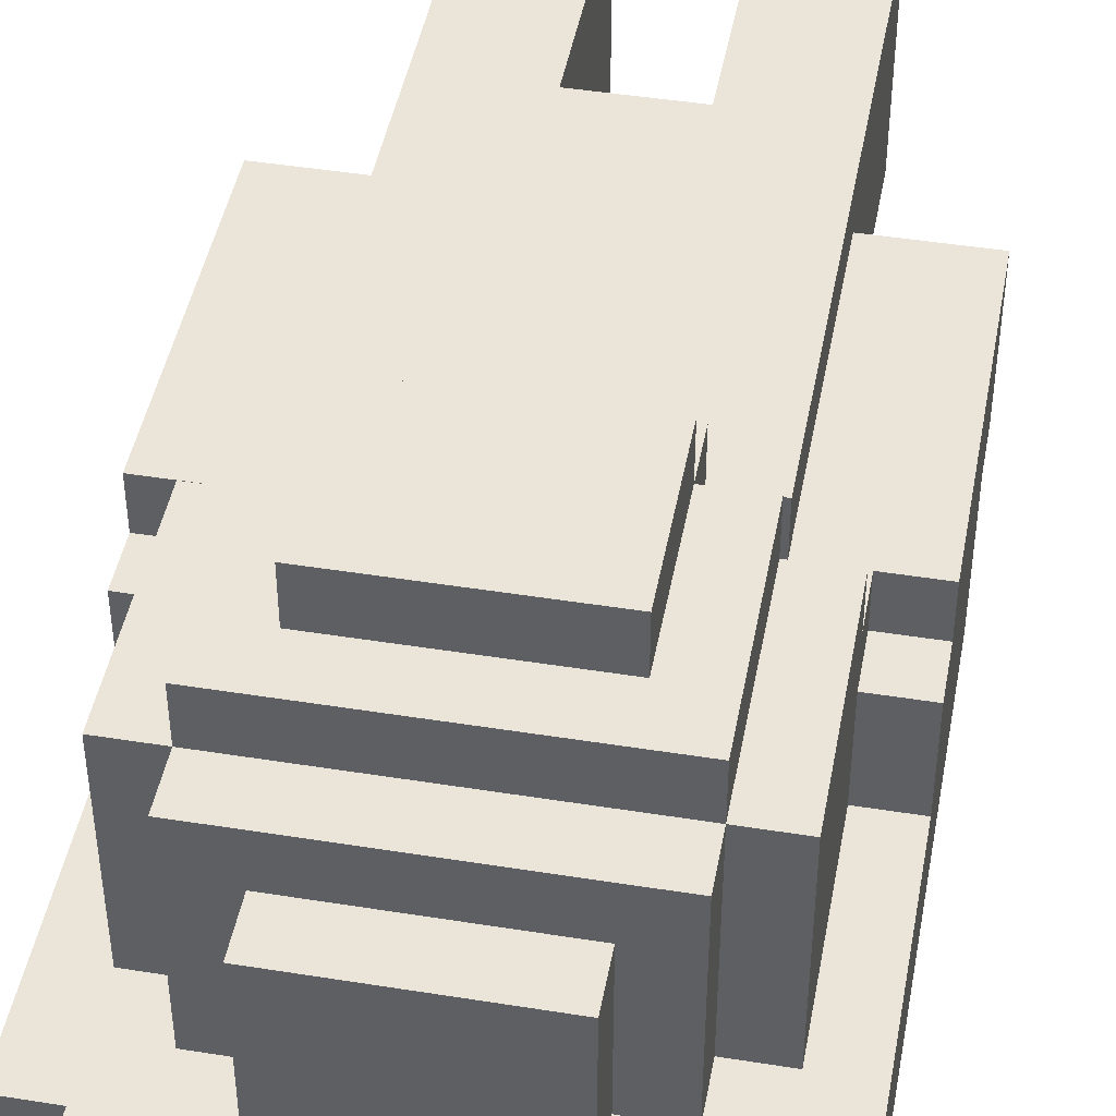
<metadata>
{"format":"obj","ext":"obj","renderer":"f3d","projection":"perspective","resolution":1024,"background":"white","views":[{"elev":45.1,"azim":-169.5,"up":"+Z"}]}
</metadata>
<code>
o
v -0.5 0.5 0.3
v -0.5 0.5 0
v -0.5 0.6 0
v -0.5 0.6 -0.3
v -0.5 0.7 0.3
v -0.5 0.7 0
v -0.5 1.1 0.3
v -0.5 1.1 0.2
v -0.5 1.2 0.2
v -0.5 1.2 0
v -0.5 1.6 -0.2
v -0.5 1.6 -0.3
v -0.5 1.8 0
v -0.5 1.8 -0.2
v -0.4 0.5 0
v -0.4 0.5 -0.3
v -0.4 0.6 0
v -0.4 0.6 -0.3
v -0.4 0.6 -0.4
v -0.4 1.1 0.3
v -0.4 1.1 0.2
v -0.4 1.2 0.4
v -0.4 1.2 0.3
v -0.4 1.2 0.2
v -0.4 1.2 0
v -0.4 1.5 -0.3
v -0.4 1.5 -0.4
v -0.4 1.6 0.4
v -0.4 1.6 0
v -0.4 1.6 -0.2
v -0.4 1.6 -0.3
v -0.4 1.7 -0.2
v -0.4 1.7 -0.3
v -0.4 1.8 0
v -0.4 1.8 -0.2
v -0.4 1.9 0
v -0.4 1.9 -0.2
v -0.3 0 0.5
v -0.3 0 0
v -0.3 0.1 0.5
v -0.3 0.1 0.4
v -0.3 0.1 0.3
v -0.3 0.1 0
v -0.3 0.2 0.4
v -0.3 0.2 0.3
v -0.3 0.5 0.3
v -0.3 0.5 0
v -0.3 0.5 -0.3
v -0.3 0.5 -0.4
v -0.3 0.6 0.4
v -0.3 0.6 0.3
v -0.3 0.6 -0.3
v -0.3 0.6 -0.4
v -0.3 0.7 0.3
v -0.3 0.9 0.4
v -0.3 0.9 0.3
v -0.3 1 0.4
v -0.3 1 0.3
v -0.3 1.1 0.4
v -0.3 1.1 0.3
v -0.3 1.2 0.5
v -0.3 1.2 0.4
v -0.3 1.5 0.5
v -0.3 1.5 0.4
v -0.3 1.5 -0.3
v -0.3 1.5 -0.4
v -0.3 1.6 0.5
v -0.3 1.6 0.4
v -0.3 1.6 0
v -0.3 1.6 -0.3
v -0.3 1.6 -0.4
v -0.3 1.7 0.4
v -0.3 1.7 0
v -0.3 1.7 -0.2
v -0.3 1.7 -0.3
v -0.3 1.8 -0.2
v -0.3 1.8 -0.3
v -0.2 1.1 0.5
v -0.2 1.1 0.4
v -0.2 1.1 0.3
v -0.2 1.2 0.6
v -0.2 1.2 0.5
v -0.2 1.2 0.4
v -0.2 1.2 0.3
v -0.2 1.5 0.6
v -0.2 1.5 0.5
v -0.2 1.6 -0.3
v -0.2 1.6 -0.4
v -0.2 1.7 0.3
v -0.2 1.7 0
v -0.2 1.7 -0.3
v -0.2 1.7 -0.4
v -0.2 1.8 0.3
v -0.2 1.8 0
v 0.1 0 0.5
v 0.1 0 0
v 0.1 0.1 0.5
v 0.1 0.1 0.4
v 0.1 0.1 0.1
v 0.1 0.1 0
v 0.1 0.2 0.4
v 0.1 0.2 0.1
v 0.1 0.4 0.4
v 0.1 0.4 0
v -0.1 0 0.5
v -0.1 0 0
v -0.1 0.1 0.5
v -0.1 0.1 0.4
v -0.1 0.1 0.1
v -0.1 0.1 0
v -0.1 0.2 0.4
v -0.1 0.2 0.1
v -0.1 0.4 0.4
v -0.1 0.4 0
v 0.2 1.1 0.5
v 0.2 1.1 0.4
v 0.2 1.1 0.3
v 0.2 1.2 0.6
v 0.2 1.2 0.5
v 0.2 1.2 0.4
v 0.2 1.2 0.3
v 0.2 1.3 0.6
v 0.2 1.3 0.5
v 0.2 1.4 0.6
v 0.2 1.4 0.5
v 0.2 1.5 0.6
v 0.2 1.5 0.5
v 0.2 1.6 -0.3
v 0.2 1.6 -0.4
v 0.2 1.7 0.3
v 0.2 1.7 0
v 0.2 1.7 -0.3
v 0.2 1.7 -0.4
v 0.2 1.8 0.3
v 0.2 1.8 0
v 0.3 0 0.5
v 0.3 0 0
v 0.3 0.1 0.5
v 0.3 0.1 0.4
v 0.3 0.1 0.3
v 0.3 0.1 0
v 0.3 0.2 0.4
v 0.3 0.2 0.3
v 0.3 0.5 0.3
v 0.3 0.5 0
v 0.3 0.5 -0.3
v 0.3 0.5 -0.4
v 0.3 0.6 0.4
v 0.3 0.6 0.3
v 0.3 0.6 -0.3
v 0.3 0.6 -0.4
v 0.3 0.7 0.3
v 0.3 0.9 0.4
v 0.3 0.9 0.3
v 0.3 1 0.4
v 0.3 1 0.3
v 0.3 1.1 0.4
v 0.3 1.1 0.3
v 0.3 1.2 0.5
v 0.3 1.2 0.4
v 0.3 1.5 0.5
v 0.3 1.5 0.4
v 0.3 1.5 -0.3
v 0.3 1.5 -0.4
v 0.3 1.6 0.5
v 0.3 1.6 0.4
v 0.3 1.6 0
v 0.3 1.6 -0.3
v 0.3 1.6 -0.4
v 0.3 1.7 0.4
v 0.3 1.7 0
v 0.3 1.7 -0.2
v 0.3 1.7 -0.3
v 0.3 1.8 -0.2
v 0.3 1.8 -0.3
v 0.4 0.5 0
v 0.4 0.5 -0.3
v 0.4 0.6 0
v 0.4 0.6 -0.3
v 0.4 0.6 -0.4
v 0.4 1.1 0.3
v 0.4 1.1 0.2
v 0.4 1.2 0.4
v 0.4 1.2 0.3
v 0.4 1.2 0.2
v 0.4 1.2 0
v 0.4 1.5 -0.3
v 0.4 1.5 -0.4
v 0.4 1.6 0.4
v 0.4 1.6 0
v 0.4 1.6 -0.2
v 0.4 1.6 -0.3
v 0.4 1.7 -0.2
v 0.4 1.7 -0.3
v 0.4 1.8 0
v 0.4 1.8 -0.2
v 0.4 1.9 0
v 0.4 1.9 -0.2
v 0.5 0.5 0.3
v 0.5 0.5 0
v 0.5 0.6 0
v 0.5 0.6 -0.3
v 0.5 0.7 0.3
v 0.5 0.7 0
v 0.5 1.1 0.3
v 0.5 1.1 0.2
v 0.5 1.2 0.2
v 0.5 1.2 0
v 0.5 1.6 -0.2
v 0.5 1.6 -0.3
v 0.5 1.8 0
v 0.5 1.8 -0.2
v -0.2 1.2 0.6
v -0.2 1.5 0.6
v 0 1.4 0.6
v 0 1.5 0.6
v 0.1 1.3 0.6
v 0.1 1.4 0.6
v 0.1 1.5 0.6
v 0.2 1.2 0.6
v 0.2 1.3 0.6
v 0.2 1.4 0.6
v 0.2 1.5 0.6
v -0.3 0 0.5
v -0.3 0.1 0.5
v -0.3 1.2 0.5
v -0.3 1.5 0.5
v -0.3 1.6 0.5
v -0.2 1.1 0.5
v -0.2 1.2 0.5
v -0.2 1.5 0.5
v -0.2 1.6 0.5
v -0.1 0 0.5
v -0.1 0.1 0.5
v 0 1.5 0.5
v 0.1 0 0.5
v 0.1 0.1 0.5
v 0.1 1.5 0.5
v 0.2 1.1 0.5
v 0.2 1.2 0.5
v 0.2 1.3 0.5
v 0.2 1.4 0.5
v 0.2 1.5 0.5
v 0.2 1.6 0.5
v 0.3 0 0.5
v 0.3 0.1 0.5
v 0.3 1.2 0.5
v 0.3 1.5 0.5
v 0.3 1.6 0.5
v -0.4 1.2 0.4
v -0.4 1.6 0.4
v -0.3 0.1 0.4
v -0.3 0.2 0.4
v -0.3 0.6 0.4
v -0.3 0.9 0.4
v -0.3 1 0.4
v -0.3 1.1 0.4
v -0.3 1.2 0.4
v -0.3 1.5 0.4
v -0.3 1.6 0.4
v -0.3 1.7 0.4
v -0.2 0.2 0.4
v -0.2 0.6 0.4
v -0.2 0.7 0.4
v -0.2 0.9 0.4
v -0.2 1 0.4
v -0.2 1.1 0.4
v -0.2 1.6 0.4
v -0.1 0.1 0.4
v -0.1 0.2 0.4
v -0.1 0.4 0.4
v -0.1 0.5 0.4
v -0.1 0.6 0.4
v -0.1 0.9 0.4
v -0.1 1 0.4
v -0.1 1.1 0.4
v 0 0.9 0.4
v 0 1 0.4
v 0.1 0.1 0.4
v 0.1 0.2 0.4
v 0.1 0.4 0.4
v 0.1 0.5 0.4
v 0.1 0.6 0.4
v 0.1 0.9 0.4
v 0.1 1 0.4
v 0.1 1.1 0.4
v 0.2 0.2 0.4
v 0.2 0.6 0.4
v 0.2 0.7 0.4
v 0.2 0.9 0.4
v 0.2 1 0.4
v 0.2 1.1 0.4
v 0.2 1.6 0.4
v 0.3 0.1 0.4
v 0.3 0.2 0.4
v 0.3 0.6 0.4
v 0.3 0.9 0.4
v 0.3 1 0.4
v 0.3 1.1 0.4
v 0.3 1.2 0.4
v 0.3 1.5 0.4
v 0.3 1.6 0.4
v 0.3 1.7 0.4
v 0.4 1.2 0.4
v 0.4 1.6 0.4
v -0.5 0.5 0.3
v -0.5 0.7 0.3
v -0.5 1.1 0.3
v -0.4 0.7 0.3
v -0.4 1.1 0.3
v -0.4 1.2 0.3
v -0.3 0.5 0.3
v -0.3 0.6 0.3
v -0.3 0.7 0.3
v -0.3 0.9 0.3
v -0.3 1 0.3
v -0.3 1.1 0.3
v -0.3 1.2 0.3
v -0.2 1.1 0.3
v -0.2 1.2 0.3
v -0.2 1.7 0.3
v -0.2 1.8 0.3
v 0.2 1.1 0.3
v 0.2 1.2 0.3
v 0.2 1.7 0.3
v 0.2 1.8 0.3
v 0.3 0.5 0.3
v 0.3 0.6 0.3
v 0.3 0.7 0.3
v 0.3 0.9 0.3
v 0.3 1 0.3
v 0.3 1.1 0.3
v 0.3 1.2 0.3
v 0.4 0.7 0.3
v 0.4 1.1 0.3
v 0.4 1.2 0.3
v 0.5 0.5 0.3
v 0.5 0.7 0.3
v 0.5 1.1 0.3
v -0.5 1.1 0.2
v -0.5 1.2 0.2
v -0.4 1.1 0.2
v -0.4 1.2 0.2
v 0.4 1.1 0.2
v 0.4 1.2 0.2
v 0.5 1.1 0.2
v 0.5 1.2 0.2
v -0.5 1.2 0
v -0.5 1.8 0
v -0.4 1.2 0
v -0.4 1.6 0
v -0.4 1.8 0
v -0.4 1.9 0
v -0.3 1.6 0
v -0.3 1.7 0
v -0.2 1.7 0
v -0.2 1.8 0
v 0.2 1.7 0
v 0.2 1.8 0
v 0.3 1.6 0
v 0.3 1.7 0
v 0.4 1.2 0
v 0.4 1.6 0
v 0.4 1.8 0
v 0.4 1.9 0
v 0.5 1.2 0
v 0.5 1.8 0
v -0.5 0.5 0
v -0.5 0.6 0
v -0.4 0.5 0
v -0.4 0.6 0
v -0.3 0 0
v -0.3 0.1 0
v -0.3 0.5 0
v -0.2 0.1 0
v -0.2 0.5 0
v -0.1 0 0
v -0.1 0.1 0
v -0.1 0.4 0
v 0.1 0 0
v 0.1 0.1 0
v 0.1 0.4 0
v 0.2 0.1 0
v 0.2 0.5 0
v 0.3 0 0
v 0.3 0.1 0
v 0.3 0.5 0
v 0.4 0.5 0
v 0.4 0.6 0
v 0.5 0.5 0
v 0.5 0.6 0
v -0.5 1.6 -0.2
v -0.5 1.8 -0.2
v -0.4 1.6 -0.2
v -0.4 1.7 -0.2
v -0.4 1.8 -0.2
v -0.4 1.9 -0.2
v -0.3 1.7 -0.2
v -0.3 1.8 -0.2
v 0.3 1.7 -0.2
v 0.3 1.8 -0.2
v 0.4 1.6 -0.2
v 0.4 1.7 -0.2
v 0.4 1.8 -0.2
v 0.4 1.9 -0.2
v 0.5 1.6 -0.2
v 0.5 1.8 -0.2
v -0.5 0.6 -0.3
v -0.5 1.6 -0.3
v -0.4 0.5 -0.3
v -0.4 0.6 -0.3
v -0.4 1.5 -0.3
v -0.4 1.6 -0.3
v -0.4 1.7 -0.3
v -0.3 0.5 -0.3
v -0.3 0.6 -0.3
v -0.3 1.5 -0.3
v -0.3 1.6 -0.3
v -0.3 1.7 -0.3
v -0.3 1.8 -0.3
v -0.2 1.6 -0.3
v -0.2 1.7 -0.3
v 0.2 1.6 -0.3
v 0.2 1.7 -0.3
v 0.3 0.5 -0.3
v 0.3 0.6 -0.3
v 0.3 1.5 -0.3
v 0.3 1.6 -0.3
v 0.3 1.7 -0.3
v 0.3 1.8 -0.3
v 0.4 0.5 -0.3
v 0.4 0.6 -0.3
v 0.4 1.5 -0.3
v 0.4 1.6 -0.3
v 0.4 1.7 -0.3
v 0.5 0.6 -0.3
v 0.5 1.6 -0.3
v -0.4 0.6 -0.4
v -0.4 1.5 -0.4
v -0.3 0.5 -0.4
v -0.3 0.6 -0.4
v -0.3 1.5 -0.4
v -0.3 1.6 -0.4
v -0.2 1.6 -0.4
v -0.2 1.7 -0.4
v 0.2 1.6 -0.4
v 0.2 1.7 -0.4
v 0.3 0.5 -0.4
v 0.3 0.6 -0.4
v 0.3 1.5 -0.4
v 0.3 1.6 -0.4
v 0.4 0.6 -0.4
v 0.4 1.5 -0.4
v -0.3 0 0.5
v -0.1 0 0.5
v 0.1 0 0.5
v 0.3 0 0.5
v -0.3 0 0
v -0.1 0 0
v 0.1 0 0
v 0.3 0 0
v -0.1 0.4 0.4
v 0.1 0.4 0.4
v -0.1 0.4 0
v 0.1 0.4 0
v -0.5 0.5 0.3
v -0.3 0.5 0.3
v 0.3 0.5 0.3
v 0.5 0.5 0.3
v -0.5 0.5 0
v -0.4 0.5 0
v -0.3 0.5 0
v -0.2 0.5 0
v 0.2 0.5 0
v 0.3 0.5 0
v 0.4 0.5 0
v 0.5 0.5 0
v -0.4 0.5 -0.3
v -0.3 0.5 -0.3
v 0.3 0.5 -0.3
v 0.4 0.5 -0.3
v -0.3 0.5 -0.4
v 0.3 0.5 -0.4
v -0.5 0.6 0
v -0.4 0.6 0
v 0.4 0.6 0
v 0.5 0.6 0
v -0.5 0.6 -0.3
v -0.4 0.6 -0.3
v -0.3 0.6 -0.3
v 0.3 0.6 -0.3
v 0.4 0.6 -0.3
v 0.5 0.6 -0.3
v -0.4 0.6 -0.4
v -0.3 0.6 -0.4
v 0.3 0.6 -0.4
v 0.4 0.6 -0.4
v -0.2 1.1 0.5
v 0.2 1.1 0.5
v -0.2 1.1 0.4
v -0.1 1.1 0.4
v 0.1 1.1 0.4
v 0.2 1.1 0.4
v -0.2 1.2 0.6
v 0.2 1.2 0.6
v -0.3 1.2 0.5
v -0.2 1.2 0.5
v 0.2 1.2 0.5
v 0.3 1.2 0.5
v -0.4 1.2 0.4
v -0.3 1.2 0.4
v -0.2 1.2 0.4
v 0.2 1.2 0.4
v 0.3 1.2 0.4
v 0.4 1.2 0.4
v -0.4 1.2 0.3
v -0.3 1.2 0.3
v -0.2 1.2 0.3
v 0.2 1.2 0.3
v 0.3 1.2 0.3
v 0.4 1.2 0.3
v -0.3 0.1 0.5
v -0.1 0.1 0.5
v 0.1 0.1 0.5
v 0.3 0.1 0.5
v -0.3 0.1 0.4
v -0.1 0.1 0.4
v 0.1 0.1 0.4
v 0.3 0.1 0.4
v -0.3 1.1 0.4
v -0.2 1.1 0.4
v 0.2 1.1 0.4
v 0.3 1.1 0.4
v -0.5 1.1 0.3
v -0.4 1.1 0.3
v -0.3 1.1 0.3
v -0.2 1.1 0.3
v 0.2 1.1 0.3
v 0.3 1.1 0.3
v 0.4 1.1 0.3
v 0.5 1.1 0.3
v -0.5 1.1 0.2
v -0.4 1.1 0.2
v 0.4 1.1 0.2
v 0.5 1.1 0.2
v -0.5 1.2 0.2
v -0.4 1.2 0.2
v 0.4 1.2 0.2
v 0.5 1.2 0.2
v -0.5 1.2 0
v -0.4 1.2 0
v 0.4 1.2 0
v 0.5 1.2 0
v -0.2 1.5 0.6
v 0 1.5 0.6
v 0.1 1.5 0.6
v 0.2 1.5 0.6
v -0.2 1.5 0.5
v 0 1.5 0.5
v 0.1 1.5 0.5
v 0.2 1.5 0.5
v -0.4 1.5 -0.3
v -0.3 1.5 -0.3
v 0.3 1.5 -0.3
v 0.4 1.5 -0.3
v -0.4 1.5 -0.4
v -0.3 1.5 -0.4
v 0.3 1.5 -0.4
v 0.4 1.5 -0.4
v -0.3 1.6 0.5
v -0.2 1.6 0.5
v 0.2 1.6 0.5
v 0.3 1.6 0.5
v -0.4 1.6 0.4
v -0.3 1.6 0.4
v -0.2 1.6 0.4
v 0.2 1.6 0.4
v 0.3 1.6 0.4
v 0.4 1.6 0.4
v -0.4 1.6 0
v -0.3 1.6 0
v 0.3 1.6 0
v 0.4 1.6 0
v -0.5 1.6 -0.2
v -0.4 1.6 -0.2
v 0.4 1.6 -0.2
v 0.5 1.6 -0.2
v -0.5 1.6 -0.3
v -0.4 1.6 -0.3
v -0.3 1.6 -0.3
v -0.2 1.6 -0.3
v 0.2 1.6 -0.3
v 0.3 1.6 -0.3
v 0.4 1.6 -0.3
v 0.5 1.6 -0.3
v -0.3 1.6 -0.4
v -0.2 1.6 -0.4
v 0.2 1.6 -0.4
v 0.3 1.6 -0.4
v -0.3 1.7 0.4
v 0.3 1.7 0.4
v -0.2 1.7 0.3
v 0.2 1.7 0.3
v -0.3 1.7 0
v -0.2 1.7 0
v 0.2 1.7 0
v 0.3 1.7 0
v -0.4 1.7 -0.2
v -0.3 1.7 -0.2
v 0.3 1.7 -0.2
v 0.4 1.7 -0.2
v -0.4 1.7 -0.3
v -0.3 1.7 -0.3
v -0.2 1.7 -0.3
v 0.2 1.7 -0.3
v 0.3 1.7 -0.3
v 0.4 1.7 -0.3
v -0.2 1.7 -0.4
v 0.2 1.7 -0.4
v -0.2 1.8 0.3
v 0.2 1.8 0.3
v -0.5 1.8 0
v -0.4 1.8 0
v -0.2 1.8 0
v 0.2 1.8 0
v 0.4 1.8 0
v 0.5 1.8 0
v -0.5 1.8 -0.2
v -0.4 1.8 -0.2
v -0.3 1.8 -0.2
v 0.3 1.8 -0.2
v 0.4 1.8 -0.2
v 0.5 1.8 -0.2
v -0.3 1.8 -0.3
v 0.3 1.8 -0.3
v -0.4 1.9 0
v 0.4 1.9 0
v -0.4 1.9 -0.2
v 0.4 1.9 -0.2
f 3 2 1
f 5 3 1
f 5 4 3
f 6 4 5
f 7 6 5
f 8 6 7
f 9 6 8
f 10 4 6
f 10 6 9
f 11 4 10
f 12 4 11
f 13 11 10
f 14 11 13
f 17 16 15
f 18 16 17
f 23 21 20
f 24 21 23
f 26 19 18
f 27 19 26
f 28 25 24
f 28 23 22
f 28 24 23
f 29 25 28
f 32 31 30
f 33 31 32
f 36 35 34
f 37 35 36
f 40 39 38
f 41 39 40
f 42 39 41
f 43 39 42
f 44 42 41
f 45 43 42
f 45 42 44
f 46 45 44
f 46 43 45
f 47 43 46
f 50 46 44
f 51 46 50
f 52 49 48
f 53 49 52
f 54 51 50
f 55 54 50
f 56 54 55
f 57 56 55
f 58 56 57
f 59 58 57
f 60 58 59
f 63 62 61
f 64 62 63
f 67 64 63
f 68 64 67
f 70 66 65
f 71 66 70
f 72 69 68
f 73 69 72
f 76 75 74
f 77 75 76
f 82 79 78
f 83 80 79
f 83 79 82
f 84 80 83
f 85 82 81
f 86 82 85
f 91 88 87
f 92 88 91
f 93 90 89
f 94 90 93
f 97 96 95
f 98 96 97
f 99 96 98
f 100 96 99
f 101 99 98
f 102 100 99
f 102 99 101
f 103 102 101
f 104 100 102
f 104 102 103
f 105 106 107
f 107 106 108
f 108 106 109
f 109 106 110
f 108 109 111
f 109 110 112
f 111 109 112
f 111 112 113
f 112 110 114
f 113 112 114
f 115 116 119
f 116 117 120
f 119 116 120
f 120 117 121
f 118 119 122
f 122 119 123
f 122 123 124
f 124 123 125
f 124 125 126
f 126 125 127
f 128 129 132
f 132 129 133
f 130 131 134
f 134 131 135
f 136 137 138
f 138 137 139
f 139 137 140
f 140 137 141
f 139 140 142
f 140 141 143
f 142 140 143
f 142 143 144
f 143 141 144
f 144 141 145
f 142 144 148
f 148 144 149
f 146 147 150
f 150 147 151
f 148 149 152
f 148 152 153
f 153 152 154
f 153 154 155
f 155 154 156
f 155 156 157
f 157 156 158
f 159 160 161
f 161 160 162
f 161 162 165
f 165 162 166
f 163 164 168
f 168 164 169
f 166 167 170
f 170 167 171
f 172 173 174
f 174 173 175
f 176 177 178
f 178 177 179
f 181 182 184
f 184 182 185
f 179 180 187
f 187 180 188
f 185 186 189
f 183 184 189
f 184 185 189
f 189 186 190
f 191 192 193
f 193 192 194
f 195 196 197
f 197 196 198
f 199 200 201
f 199 201 203
f 201 202 203
f 203 202 204
f 203 204 205
f 205 204 206
f 206 204 207
f 204 202 208
f 207 204 208
f 208 202 209
f 209 202 210
f 208 209 211
f 211 209 212
f 215 214 213
f 216 214 215
f 217 215 213
f 218 216 215
f 218 215 217
f 219 216 218
f 220 217 213
f 221 218 217
f 221 217 220
f 222 219 218
f 222 218 221
f 223 219 222
f 230 227 226
f 231 228 227
f 231 227 230
f 232 228 231
f 233 225 224
f 234 225 233
f 235 232 231
f 238 232 235
f 239 230 229
f 240 230 239
f 243 232 238
f 244 232 243
f 245 237 236
f 246 237 245
f 247 242 241
f 247 241 240
f 247 243 242
f 248 244 243
f 248 243 247
f 249 244 248
f 258 251 250
f 259 251 258
f 260 251 259
f 262 253 252
f 262 254 253
f 263 255 254
f 263 254 262
f 264 255 263
f 265 256 255
f 265 255 264
f 266 257 256
f 266 256 265
f 267 257 266
f 268 261 260
f 269 262 252
f 270 263 262
f 270 262 269
f 271 263 270
f 272 263 271
f 273 264 263
f 273 263 272
f 274 265 264
f 274 266 265
f 275 267 266
f 275 266 274
f 276 267 275
f 277 274 264
f 277 275 274
f 278 276 275
f 278 275 277
f 281 272 271
f 282 273 272
f 282 272 281
f 283 264 273
f 283 273 282
f 284 277 264
f 284 278 277
f 285 276 278
f 285 278 284
f 286 276 285
f 287 282 281
f 287 280 279
f 287 281 280
f 287 283 282
f 288 264 283
f 288 283 287
f 289 285 284
f 289 264 288
f 289 284 264
f 290 285 289
f 291 286 285
f 291 285 290
f 292 286 291
f 293 261 268
f 294 287 279
f 295 288 287
f 295 287 294
f 296 289 288
f 296 288 295
f 296 290 289
f 297 291 290
f 297 290 296
f 298 292 291
f 298 291 297
f 299 292 298
f 302 261 293
f 303 261 302
f 304 302 301
f 304 301 300
f 305 302 304
f 309 307 306
f 309 308 307
f 310 308 309
f 312 309 306
f 313 309 312
f 314 310 309
f 314 309 313
f 315 310 314
f 316 310 315
f 317 311 310
f 317 310 316
f 318 311 317
f 319 318 317
f 320 318 319
f 325 322 321
f 326 322 325
f 332 324 323
f 333 324 332
f 334 331 330
f 334 328 327
f 334 329 328
f 334 332 331
f 334 330 329
f 335 333 332
f 335 332 334
f 336 333 335
f 337 334 327
f 338 335 334
f 338 334 337
f 339 335 338
f 342 341 340
f 343 341 342
f 346 345 344
f 347 345 346
f 350 349 348
f 351 349 350
f 352 349 351
f 354 353 352
f 354 352 351
f 355 353 354
f 356 353 355
f 357 353 356
f 359 353 357
f 361 359 358
f 363 361 360
f 364 353 359
f 364 359 361
f 364 361 363
f 365 353 364
f 366 363 362
f 366 364 363
f 367 364 366
f 368 369 370
f 370 369 371
f 372 373 375
f 373 374 375
f 375 374 376
f 372 375 377
f 375 376 378
f 377 375 378
f 378 376 379
f 379 376 382
f 380 381 383
f 381 382 383
f 382 376 384
f 383 382 384
f 380 383 385
f 383 384 386
f 385 383 386
f 386 384 387
f 388 389 390
f 390 389 391
f 392 393 394
f 394 393 395
f 395 393 396
f 396 397 398
f 395 396 398
f 398 397 399
f 399 397 401
f 400 401 403
f 401 397 404
f 403 401 404
f 404 397 405
f 402 403 406
f 403 404 406
f 406 404 407
f 408 409 411
f 411 409 412
f 412 409 413
f 410 411 415
f 415 411 416
f 413 414 417
f 412 413 417
f 417 414 418
f 418 414 419
f 419 420 421
f 418 419 421
f 421 420 422
f 422 420 424
f 423 424 428
f 424 420 429
f 428 424 429
f 429 420 430
f 425 426 431
f 431 426 432
f 427 428 433
f 428 429 433
f 433 429 434
f 434 429 435
f 432 433 436
f 433 434 436
f 436 434 437
f 438 439 441
f 441 439 442
f 440 441 444
f 442 443 444
f 441 442 444
f 440 444 446
f 444 445 446
f 446 445 447
f 440 446 448
f 448 446 449
f 449 446 450
f 450 446 451
f 449 450 452
f 452 450 453
f 458 455 454
f 459 455 458
f 460 457 456
f 461 457 460
f 464 463 462
f 465 463 464
f 470 467 466
f 471 467 470
f 472 467 471
f 475 469 468
f 476 469 475
f 477 469 476
f 478 474 473
f 478 476 475
f 478 475 474
f 478 472 471
f 478 473 472
f 479 476 478
f 480 476 479
f 481 476 480
f 482 480 479
f 483 480 482
f 488 485 484
f 489 485 488
f 492 487 486
f 493 487 492
f 494 490 489
f 495 490 494
f 496 492 491
f 497 492 496
f 500 499 498
f 501 499 500
f 502 499 501
f 503 499 502
f 507 505 504
f 508 505 507
f 511 507 506
f 512 507 511
f 513 509 508
f 514 509 513
f 516 512 511
f 516 511 510
f 517 512 516
f 518 512 517
f 519 515 514
f 519 514 513
f 520 515 519
f 521 515 520
f 522 523 526
f 526 523 527
f 524 525 528
f 528 525 529
f 530 531 536
f 536 531 537
f 532 533 538
f 538 533 539
f 534 535 542
f 542 535 543
f 540 541 544
f 544 541 545
f 546 547 550
f 550 547 551
f 548 549 552
f 552 549 553
f 554 555 558
f 555 556 559
f 558 555 559
f 556 557 560
f 559 556 560
f 560 557 561
f 562 563 566
f 566 563 567
f 564 565 568
f 568 565 569
f 570 571 575
f 571 572 576
f 575 571 576
f 572 573 577
f 576 572 577
f 577 573 578
f 574 575 580
f 580 575 581
f 578 579 582
f 582 579 583
f 584 585 588
f 588 585 589
f 586 587 594
f 594 587 595
f 590 591 596
f 596 591 597
f 592 593 598
f 598 593 599
f 600 601 602
f 602 601 603
f 600 602 604
f 604 602 605
f 603 601 606
f 606 601 607
f 608 609 612
f 612 609 613
f 610 611 616
f 616 611 617
f 614 615 618
f 618 615 619
f 620 621 624
f 624 621 625
f 622 623 628
f 628 623 629
f 626 627 632
f 632 627 633
f 630 631 634
f 634 631 635
f 636 637 638
f 638 637 639

</code>
